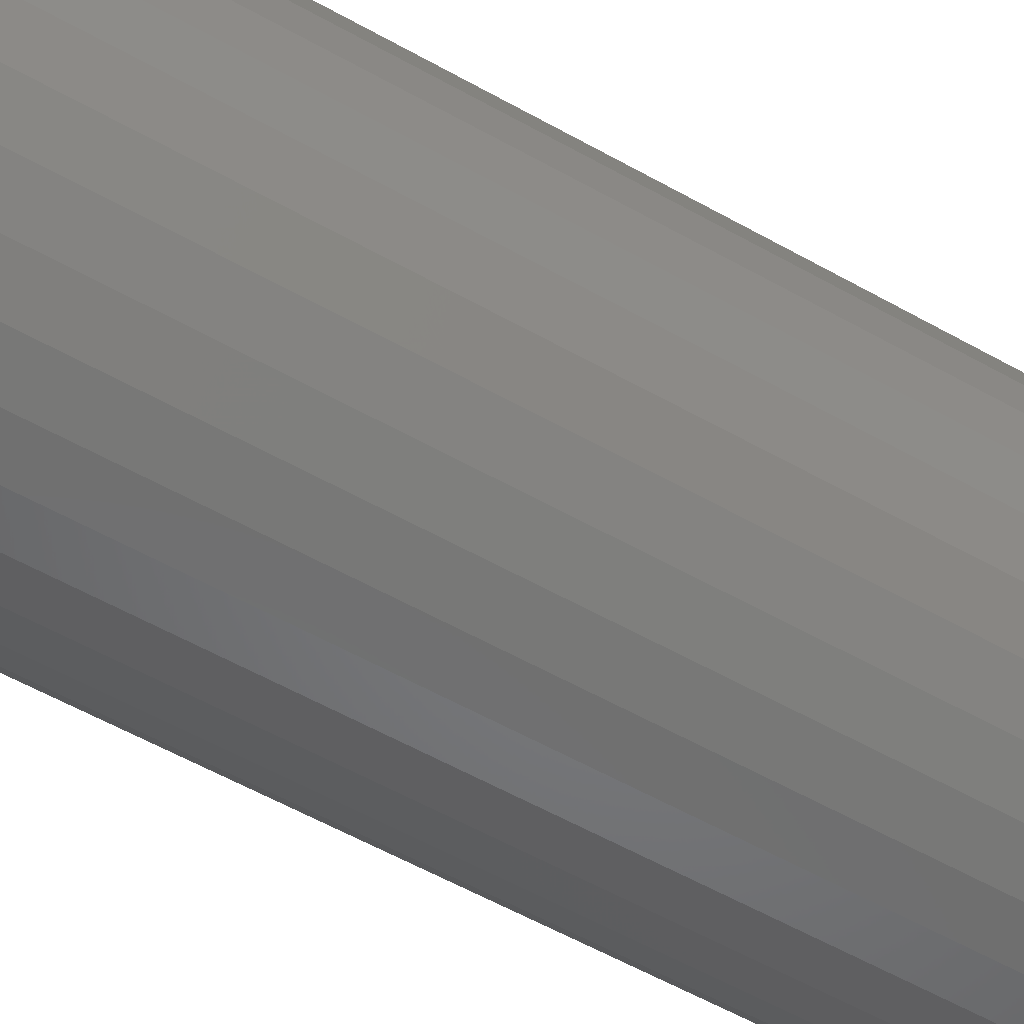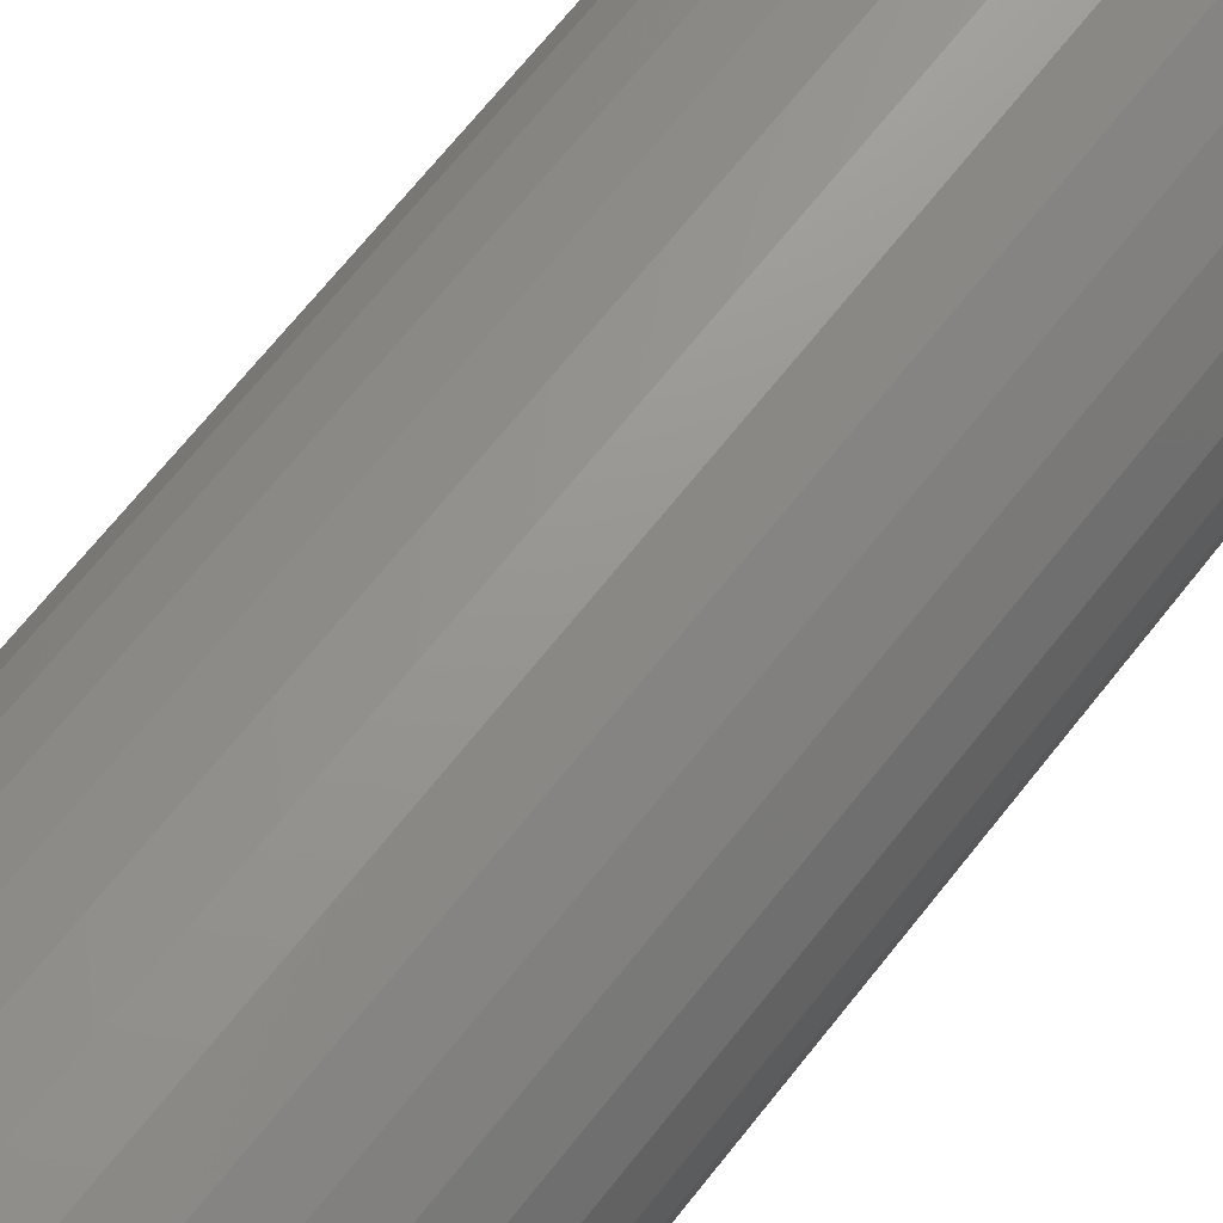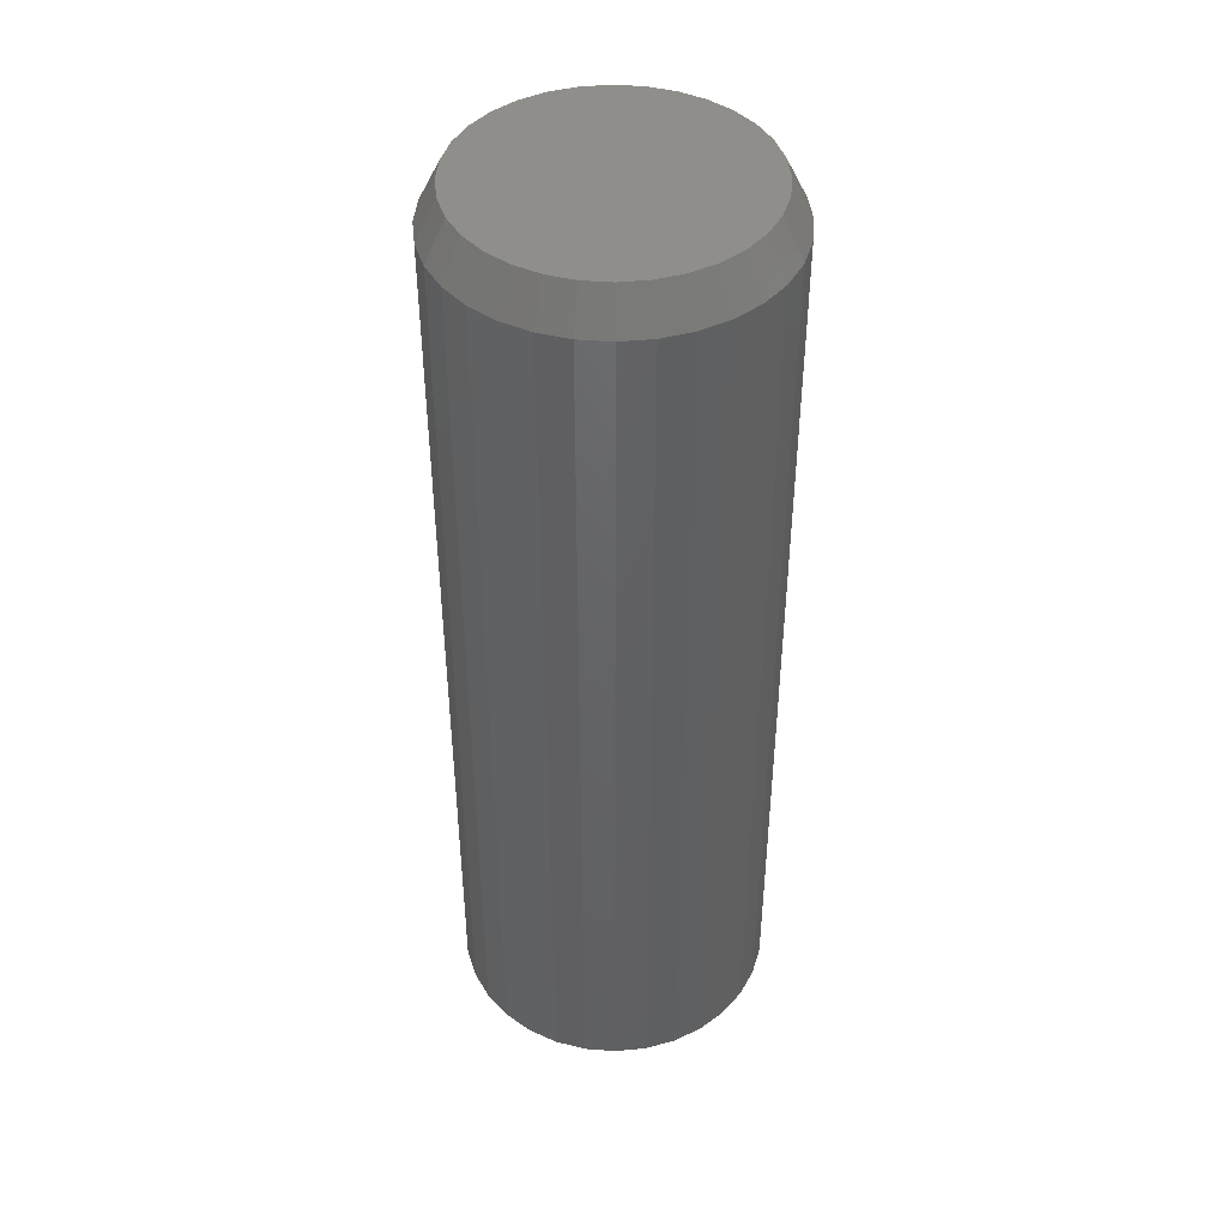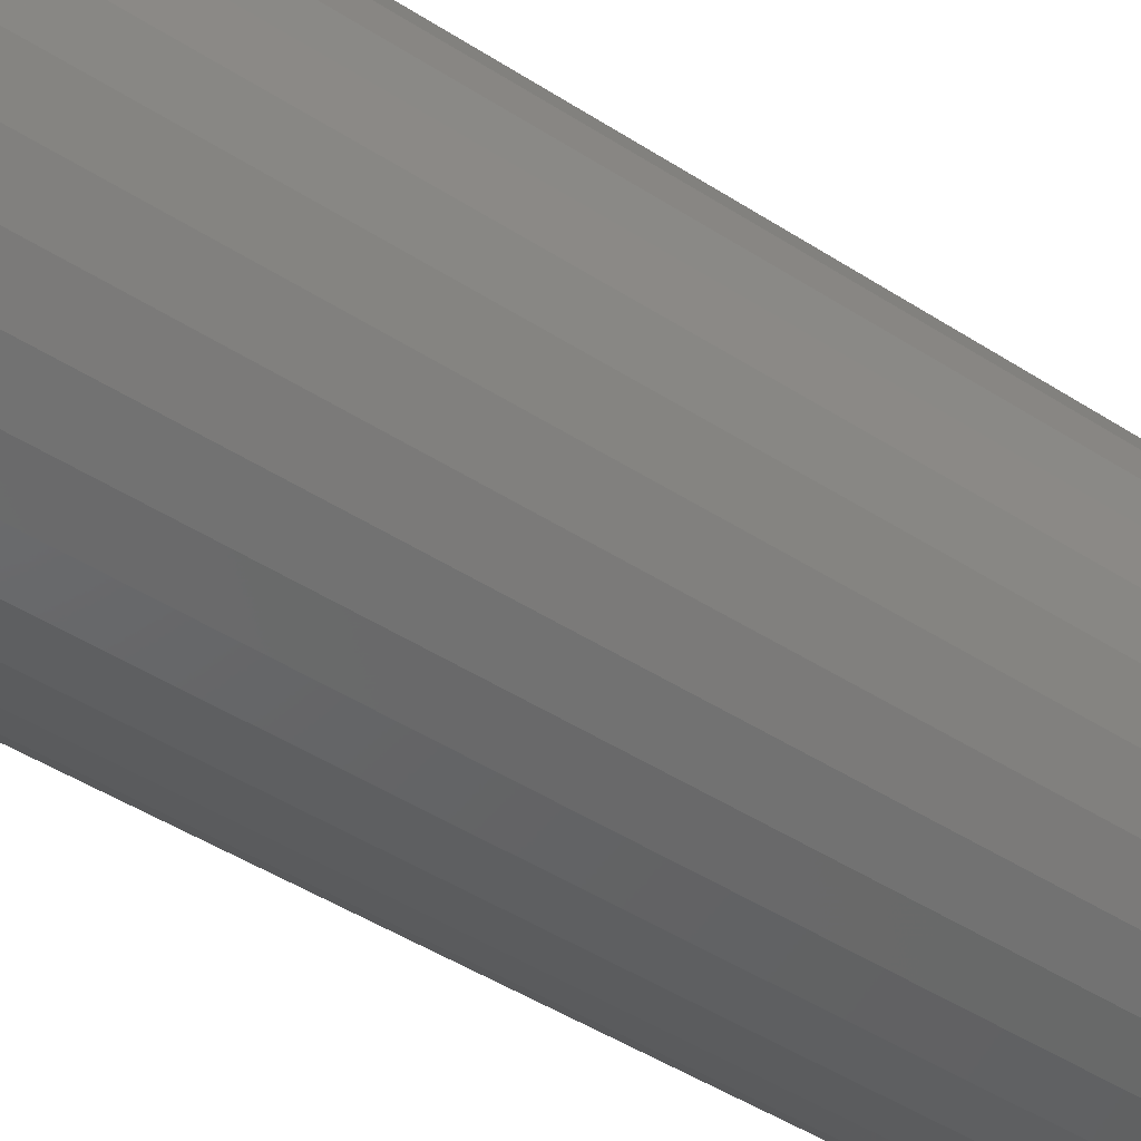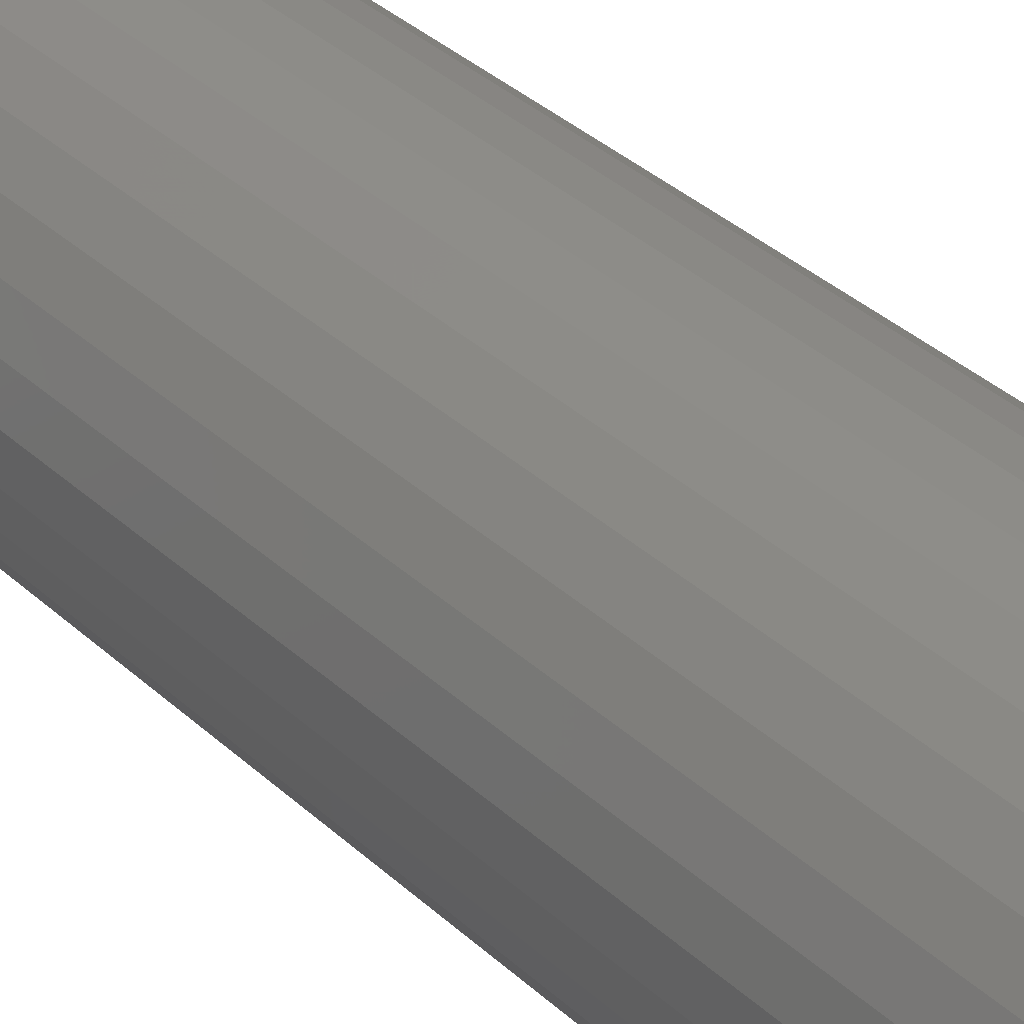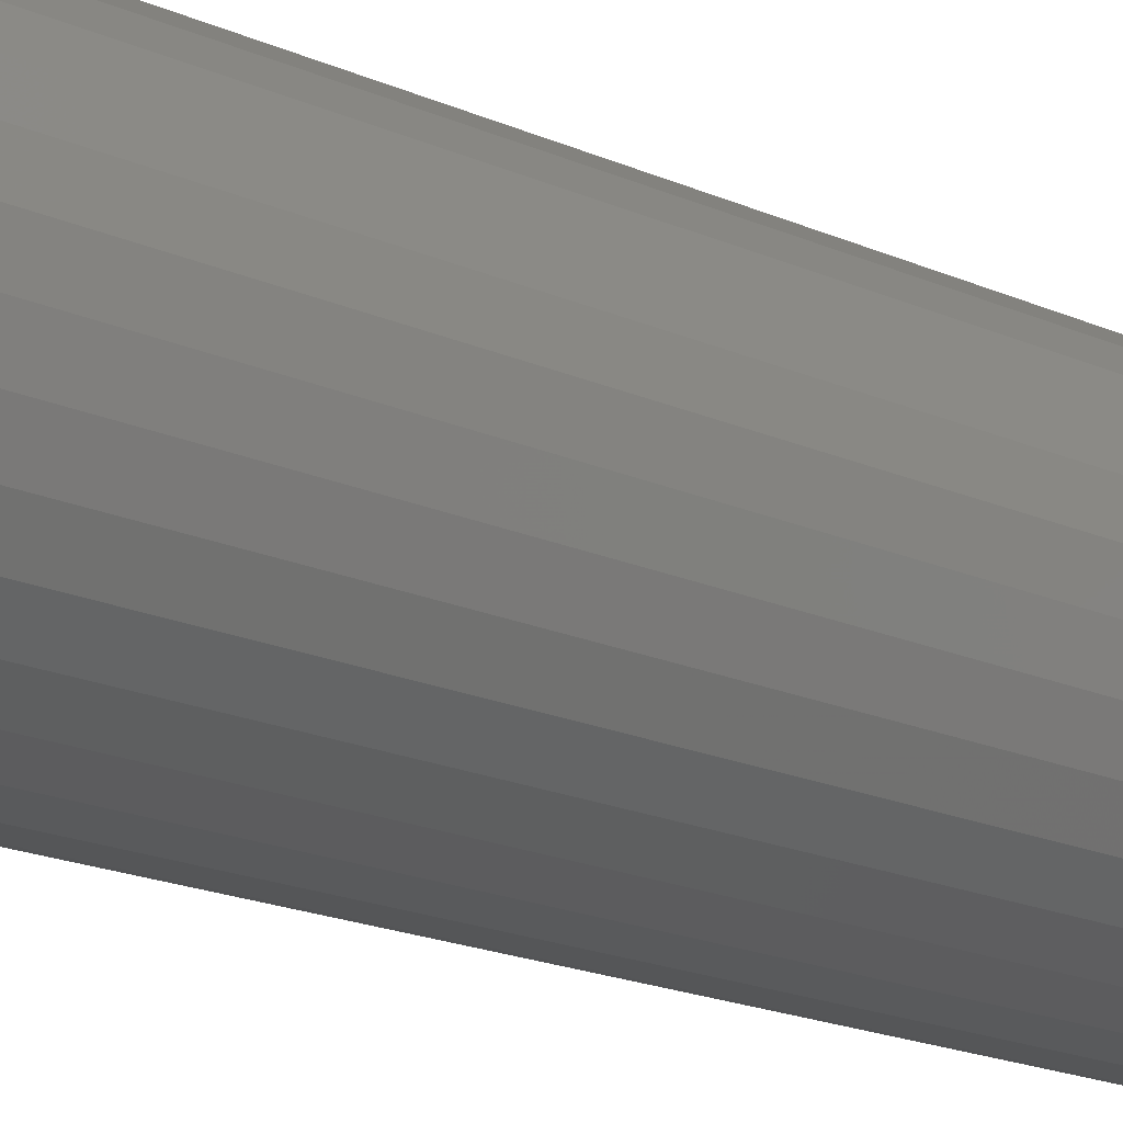
<metadata>
{"format":"stl","ext":"stl","renderer":"f3d","projection":"perspective","resolution":1024,"background":"white","views":[{"elev":-55.6,"azim":-120.9,"up":"+Y"},{"elev":67.8,"azim":-141.8,"up":"+Y"},{"elev":44.0,"azim":33.2,"up":"+Z"},{"elev":-42.5,"azim":-128.3,"up":"+Y"},{"elev":38.4,"azim":-41.6,"up":"+Y"},{"elev":-19.5,"azim":-129.5,"up":"+Y"}]}
</metadata>
<code>
# stl→obj: 96 verts, 188 faces
v 0.156 0.1125 0
v 0.1992 0.1125 0
v 0.1776 0.1146 0
v 0.1353 0.1062 0
v 0.22 0.1062 0
v 0.1161 0.09598 0
v 0.2391 0.09598 0
v 0.2391 -0.08809 0
v 0.1353 -0.09832 0
v 0.22 -0.09832 0
v 0.156 -0.1046 0
v 0.1992 -0.1046 0
v 0.1776 -0.1067 0
v 0.2559 0.08222 0
v 0.09936 0.08222 0
v 0.2697 0.06544 0
v 0.0856 0.06544 0
v 0.2799 0.04631 0
v 0.07537 0.04631 0
v 0.2862 0.02554 0
v 0.06907 0.02554 0
v 0.2883 0.003947 0
v 0.06694 0.003949 0
v 0.2862 -0.01765 0
v 0.06907 -0.01765 0
v 0.2799 -0.03841 0
v 0.07537 -0.03841 0
v 0.2697 -0.05755 0
v 0.0856 -0.05755 0
v 0.2559 -0.07432 0
v 0.09936 -0.07432 0
v 0.1161 -0.08809 0
v 0.3039 0.003947 -0.75
v 0.3039 0.003947 -0.03125
v 0.3015 -0.0207 -0.75
v 0.3015 -0.0207 -0.03125
v 0.2943 -0.04439 -0.75
v 0.2943 -0.04439 -0.03125
v 0.2827 -0.06623 -0.75
v 0.2827 -0.06623 -0.03125
v 0.267 -0.08537 -0.75
v 0.267 -0.08537 -0.03125
v 0.2478 -0.1011 -0.75
v 0.2478 -0.1011 -0.03125
v 0.226 -0.1128 -0.75
v 0.226 -0.1128 -0.03125
v 0.2023 -0.1199 -0.75
v 0.2023 -0.1199 -0.03125
v 0.1776 -0.1224 -0.75
v 0.1776 -0.1224 -0.03125
v 0.153 -0.1199 -0.75
v 0.153 -0.1199 -0.03125
v 0.1293 -0.1128 -0.75
v 0.1293 -0.1128 -0.03125
v 0.1075 -0.1011 -0.75
v 0.1075 -0.1011 -0.03125
v 0.08831 -0.08537 -0.75
v 0.08831 -0.08537 -0.03125
v 0.0726 -0.06623 -0.75
v 0.0726 -0.06623 -0.03125
v 0.06093 -0.04439 -0.75
v 0.06093 -0.04439 -0.03125
v 0.05374 -0.0207 -0.75
v 0.05374 -0.0207 -0.03125
v 0.05132 0.003947 -0.75
v 0.05132 0.003947 -0.03125
v 0.05374 0.02859 -0.75
v 0.05374 0.02859 -0.03125
v 0.06093 0.05229 -0.75
v 0.06093 0.05229 -0.03125
v 0.0726 0.07412 -0.75
v 0.0726 0.07412 -0.03125
v 0.08831 0.09327 -0.75
v 0.08831 0.09327 -0.03125
v 0.1075 0.109 -0.75
v 0.1075 0.109 -0.03125
v 0.1293 0.1206 -0.75
v 0.1293 0.1206 -0.03125
v 0.153 0.1278 -0.75
v 0.153 0.1278 -0.03125
v 0.1776 0.1303 -0.75
v 0.1776 0.1303 -0.03125
v 0.2023 0.1278 -0.75
v 0.2023 0.1278 -0.03125
v 0.226 0.1206 -0.75
v 0.226 0.1206 -0.03125
v 0.2478 0.109 -0.75
v 0.2478 0.109 -0.03125
v 0.267 0.09327 -0.75
v 0.267 0.09327 -0.03125
v 0.2827 0.07412 -0.75
v 0.2827 0.07412 -0.03125
v 0.2943 0.05229 -0.75
v 0.2943 0.05229 -0.03125
v 0.3015 0.02859 -0.75
v 0.3015 0.02859 -0.03125
f 1 2 3
f 2 1 4
f 2 4 5
f 5 4 6
f 5 6 7
f 8 9 10
f 10 9 11
f 10 11 12
f 12 11 13
f 7 6 14
f 14 6 15
f 14 15 16
f 16 15 17
f 16 17 18
f 18 17 19
f 18 19 20
f 20 19 21
f 20 21 22
f 22 21 23
f 22 23 24
f 24 23 25
f 24 25 26
f 26 25 27
f 26 27 28
f 28 27 29
f 28 29 30
f 30 29 31
f 30 31 8
f 8 31 32
f 8 32 9
f 33 34 35
f 35 34 36
f 35 36 37
f 37 36 38
f 37 38 39
f 39 38 40
f 39 40 41
f 41 40 42
f 41 42 43
f 43 42 44
f 43 44 45
f 45 44 46
f 45 46 47
f 47 46 48
f 47 48 49
f 49 48 50
f 49 50 51
f 51 50 52
f 51 52 53
f 53 52 54
f 53 54 55
f 55 54 56
f 55 56 57
f 57 56 58
f 57 58 59
f 59 58 60
f 59 60 61
f 61 60 62
f 61 62 63
f 63 62 64
f 63 64 65
f 65 64 66
f 65 66 67
f 67 66 68
f 67 68 69
f 69 68 70
f 69 70 71
f 71 70 72
f 71 72 73
f 73 72 74
f 73 74 75
f 75 74 76
f 75 76 77
f 77 76 78
f 77 78 79
f 79 78 80
f 79 80 81
f 81 80 82
f 81 82 83
f 83 82 84
f 83 84 85
f 85 84 86
f 85 86 87
f 87 86 88
f 87 88 89
f 89 88 90
f 89 90 91
f 91 90 92
f 91 92 93
f 93 92 94
f 93 94 95
f 95 94 96
f 95 96 33
f 33 96 34
f 82 2 84
f 84 2 5
f 84 5 86
f 86 5 7
f 86 7 88
f 88 7 14
f 88 14 90
f 90 14 16
f 90 16 92
f 92 16 18
f 92 18 94
f 94 18 20
f 94 20 96
f 96 20 22
f 96 22 34
f 2 82 3
f 3 82 80
f 3 80 1
f 1 80 78
f 1 78 4
f 4 78 76
f 4 76 6
f 6 76 74
f 6 74 15
f 15 74 72
f 15 72 17
f 17 72 70
f 17 70 19
f 19 70 68
f 19 68 21
f 21 68 66
f 21 66 23
f 50 11 52
f 52 11 9
f 52 9 54
f 54 9 32
f 54 32 56
f 56 32 31
f 56 31 58
f 58 31 29
f 58 29 60
f 60 29 27
f 60 27 62
f 62 27 25
f 62 25 64
f 64 25 23
f 64 23 66
f 11 50 13
f 13 50 48
f 13 48 12
f 12 48 46
f 12 46 10
f 10 46 44
f 10 44 8
f 8 44 42
f 8 42 30
f 30 42 40
f 30 40 28
f 28 40 38
f 28 38 26
f 26 38 36
f 26 36 24
f 24 36 34
f 24 34 22
f 81 83 79
f 77 79 83
f 85 77 83
f 75 77 85
f 87 75 85
f 45 53 43
f 51 53 45
f 47 51 45
f 49 51 47
f 53 55 43
f 43 55 57
f 43 57 41
f 41 57 59
f 41 59 39
f 39 59 61
f 39 61 37
f 37 61 63
f 37 63 35
f 35 63 65
f 35 65 33
f 33 65 67
f 33 67 95
f 95 67 69
f 95 69 93
f 93 69 71
f 93 71 91
f 91 71 73
f 91 73 89
f 89 73 75
f 89 75 87

</code>
